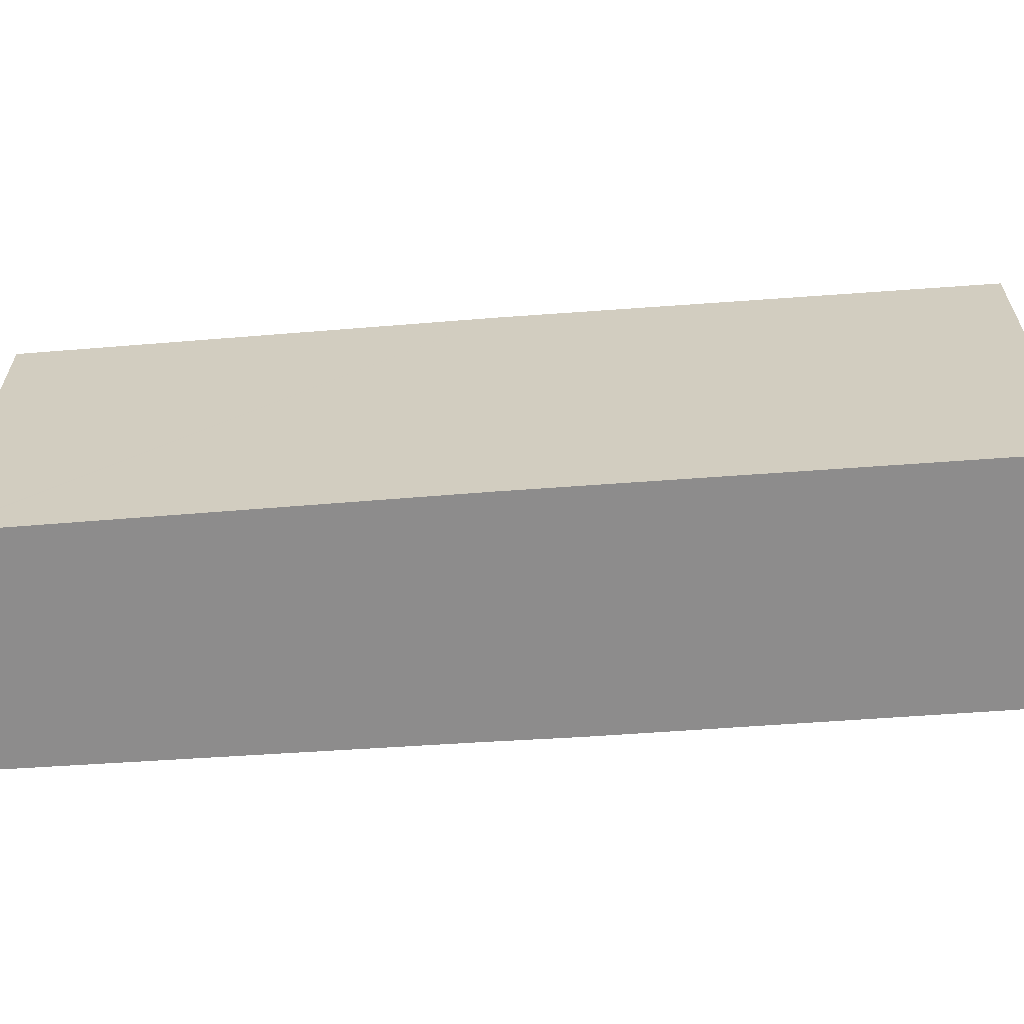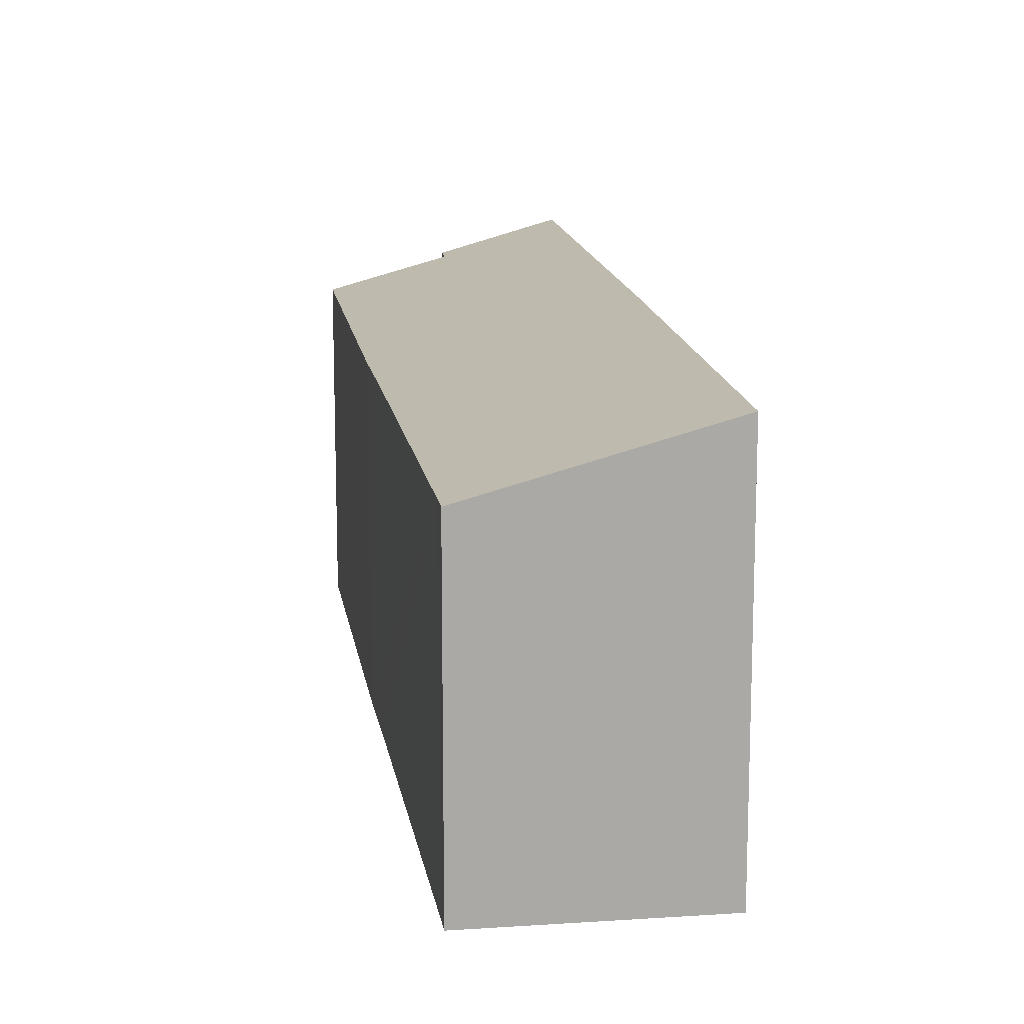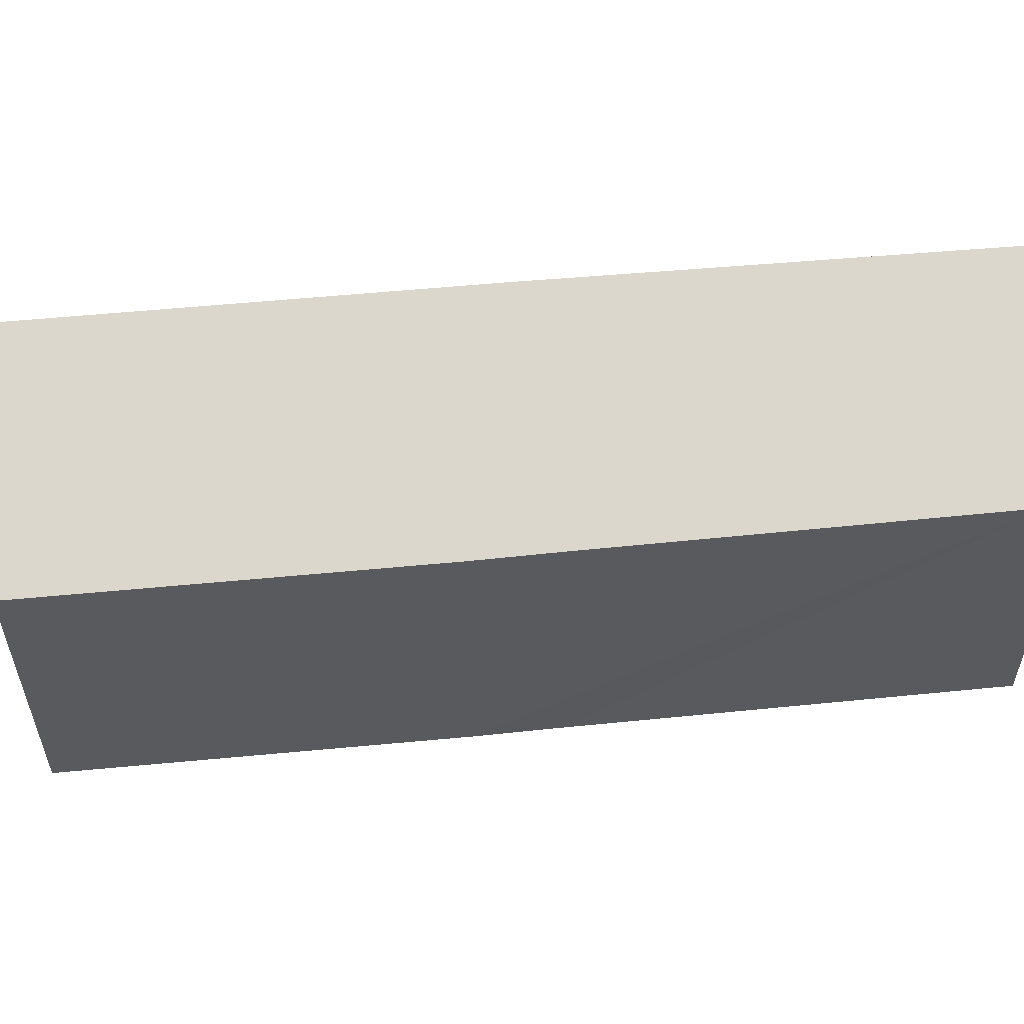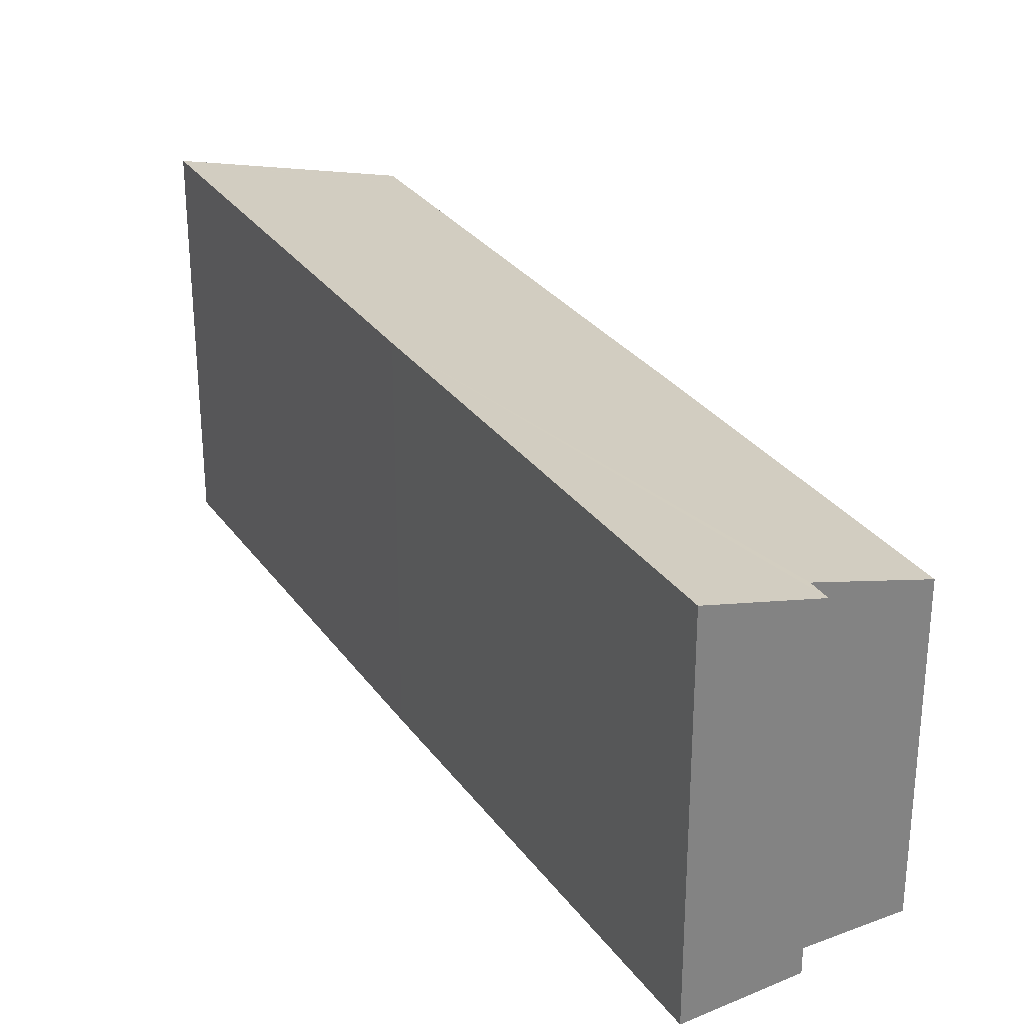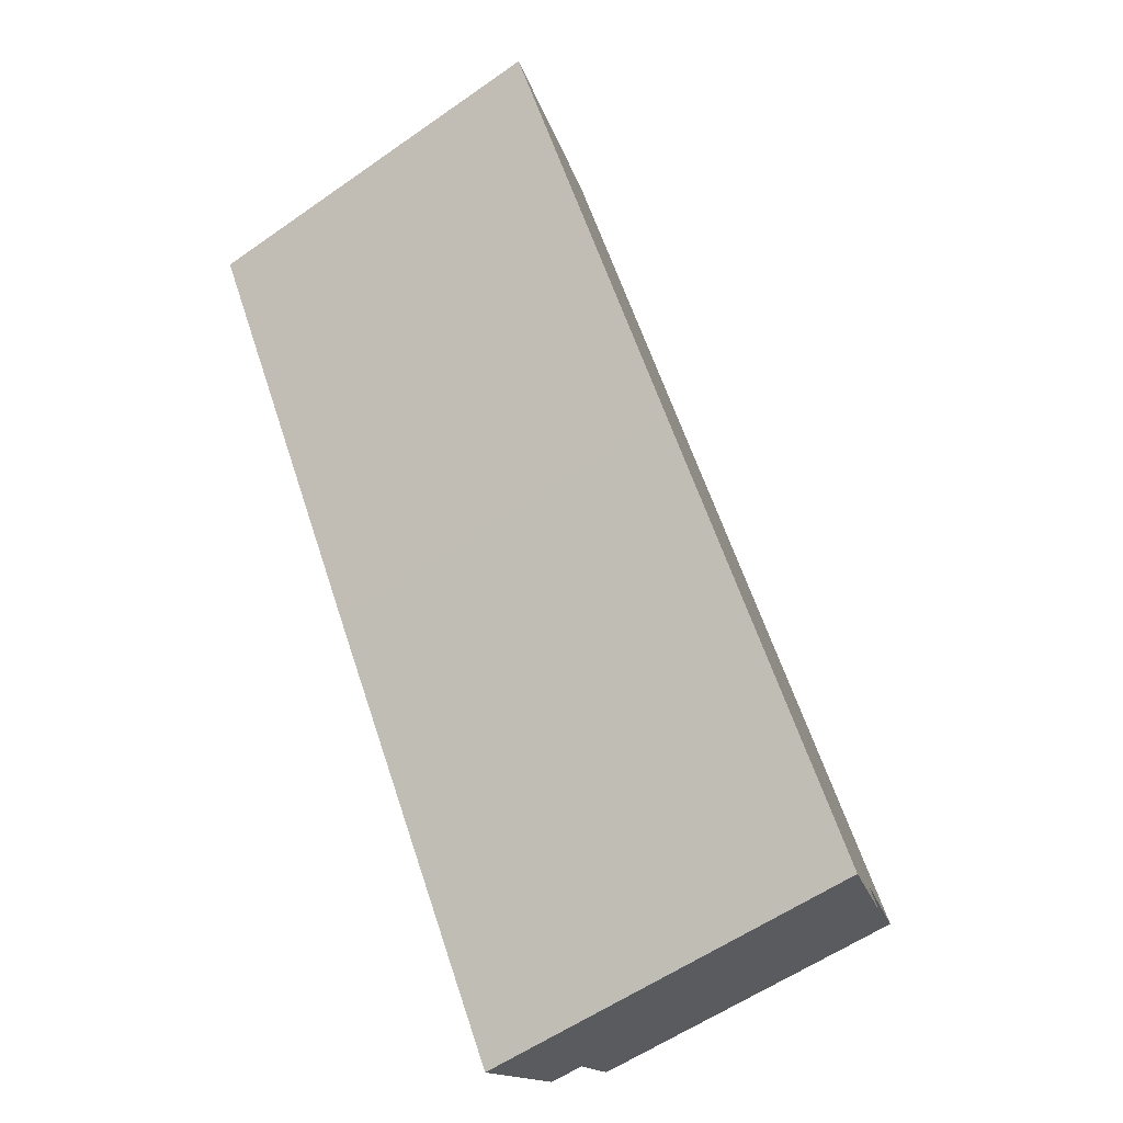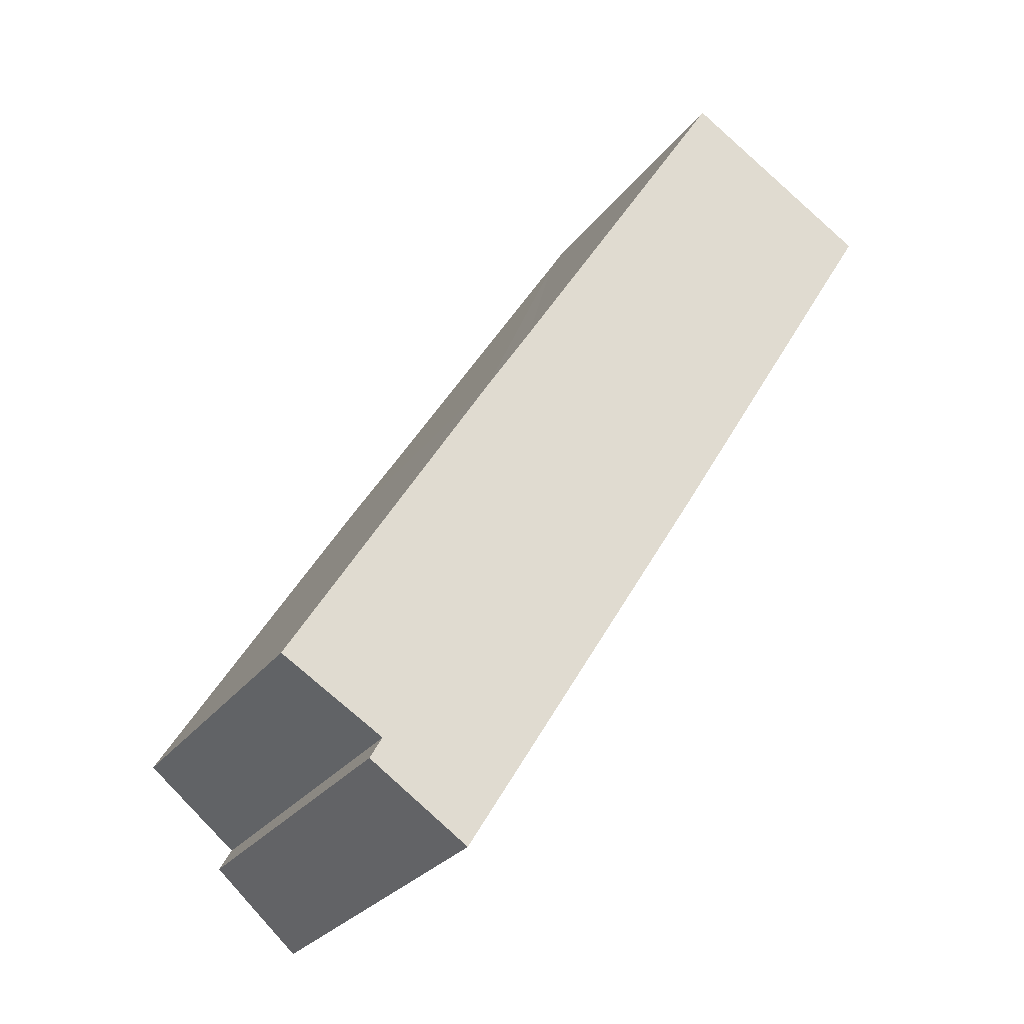
<metadata>
{"format":"obj","ext":"obj","renderer":"f3d","projection":"perspective","resolution":1024,"background":"white","views":[{"elev":-64.3,"azim":125.7,"up":"+Y"},{"elev":14.9,"azim":23.1,"up":"+Y"},{"elev":58.3,"azim":-64.0,"up":"+Y"},{"elev":30.1,"azim":-177.7,"up":"+Y"},{"elev":-56.7,"azim":126.3,"up":"+Z"},{"elev":-27.5,"azim":-28.6,"up":"+Z"}]}
</metadata>
<code>
v  2.367 9.494 -2.2
v  11.68 10.37 6.945
v  4.997 10.35 -3.958
v  2.692 9.489 -1.626
v  0 8.635 5.287e-16
v  5.478 8.647 8.925
v  18 10.35 17.43
v  6.721 8.658 10.89
v  12.46 8.691 20.09
v  18.03 10.35 17.48
v  12.8 8.692 20.66
v  2.367 1.347e-16 -2.2
v  2.692 9.956e-17 -1.626
v  0 0 0
v  5.478 -5.465e-16 8.925
v  6.721 -6.669e-16 10.89
v  12.46 -1.23e-15 20.09
v  12.8 -1.265e-15 20.66
v  4.997 2.424e-16 -3.958
v  18.03 -1.07e-15 17.48
v  18 -1.067e-15 17.43
v  11.68 -4.253e-16 6.945
g defaultobject
f 1 2 3
f 2 1 4
f 2 4 5
f 2 5 6
f 2 6 7
f 7 6 8
f 7 8 9
f 7 9 10
f 10 9 11
f 12 4 1
f 4 12 13
f 14 6 5
f 6 14 15
f 6 15 8
f 8 15 9
f 9 15 16
f 9 16 17
f 9 17 11
f 11 17 18
f 13 5 4
f 5 13 14
f 19 1 3
f 1 19 12
f 11 20 10
f 20 11 18
f 20 7 10
f 7 20 2
f 2 20 21
f 2 21 22
f 2 22 3
f 3 22 19
f 17 20 18
f 20 17 16
f 20 16 21
f 21 16 22
f 22 16 15
f 22 15 19
f 19 15 13
f 13 15 14
f 19 13 12

</code>
